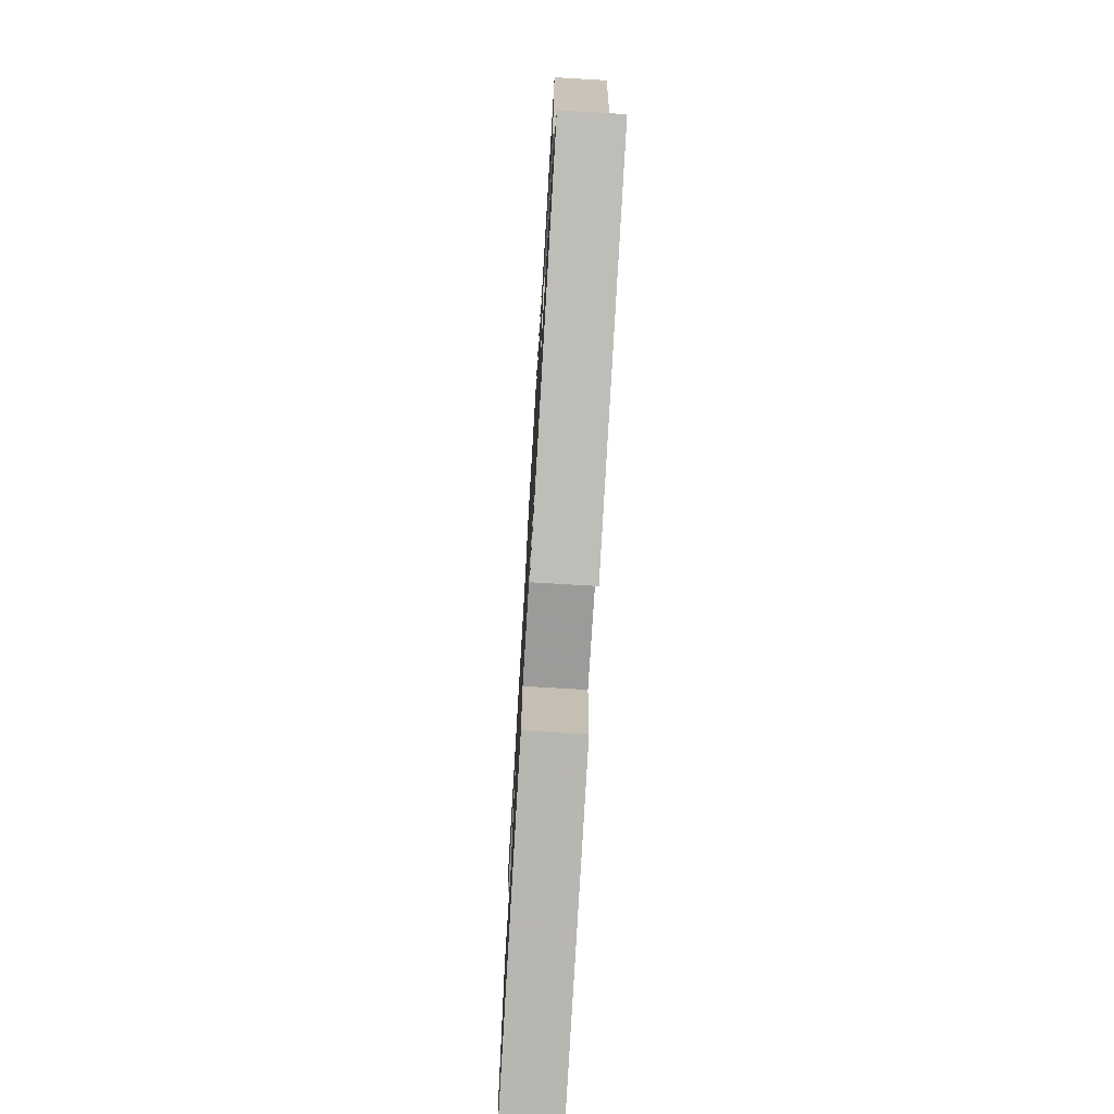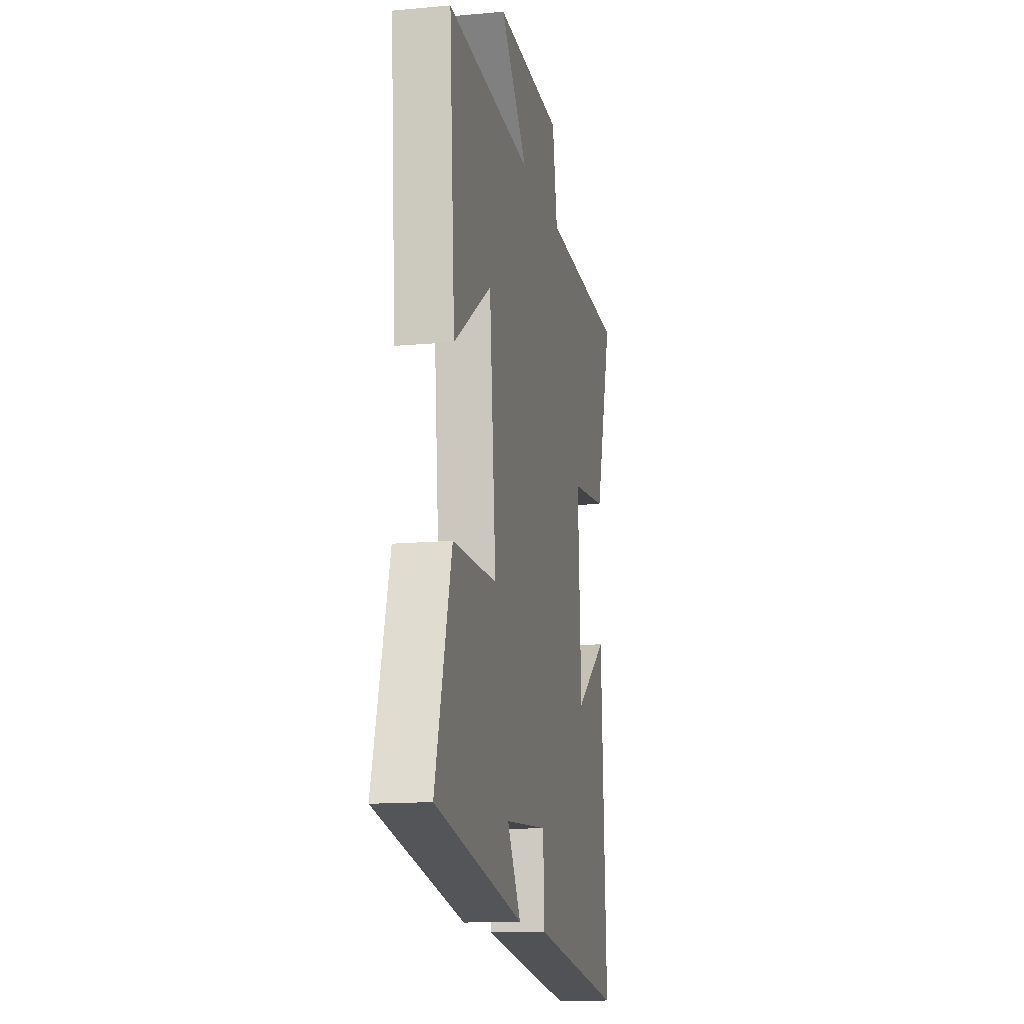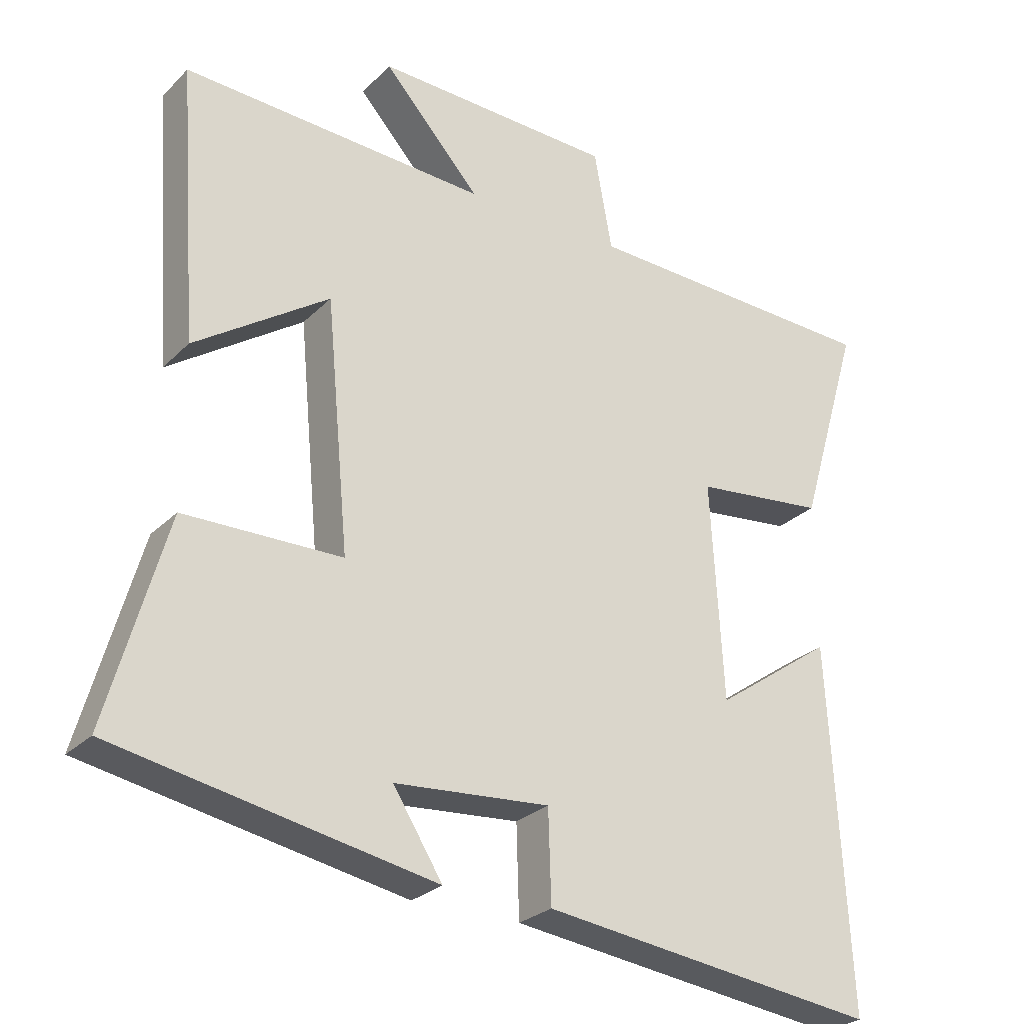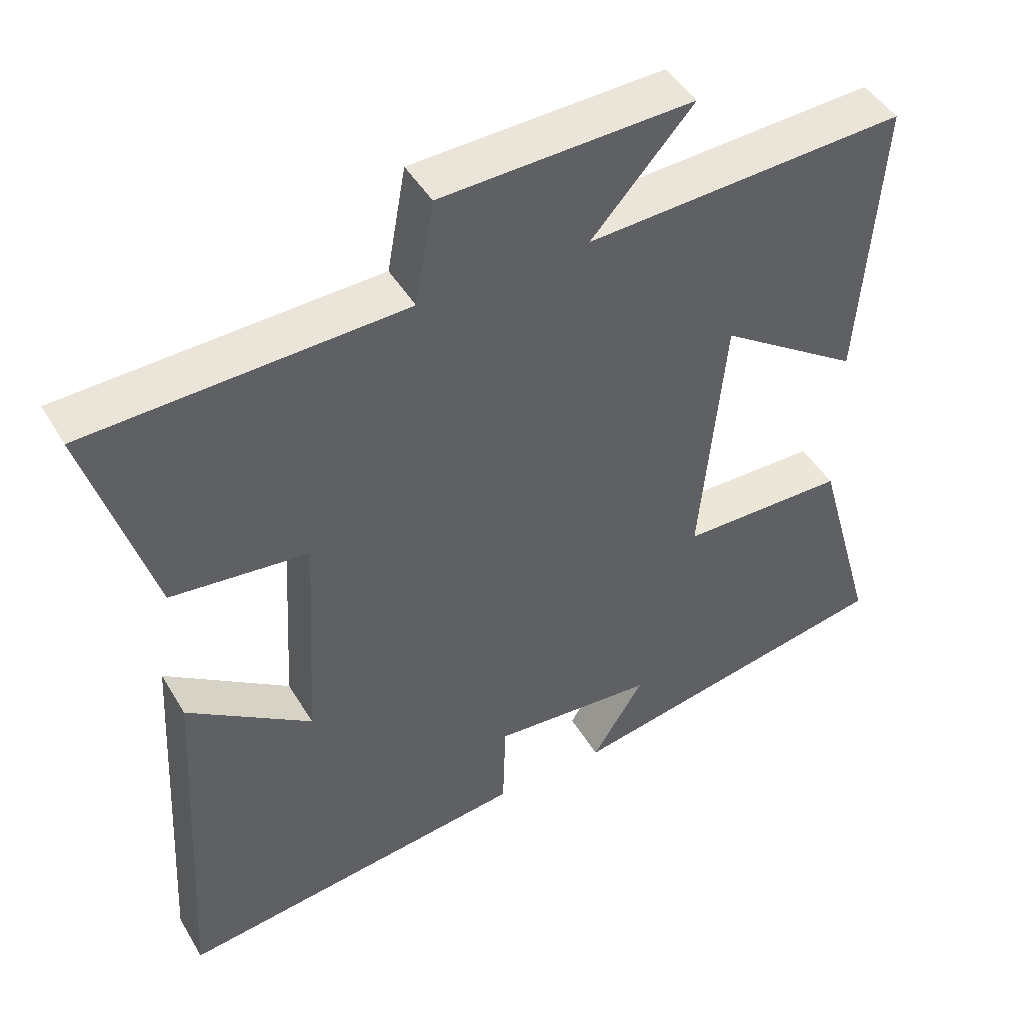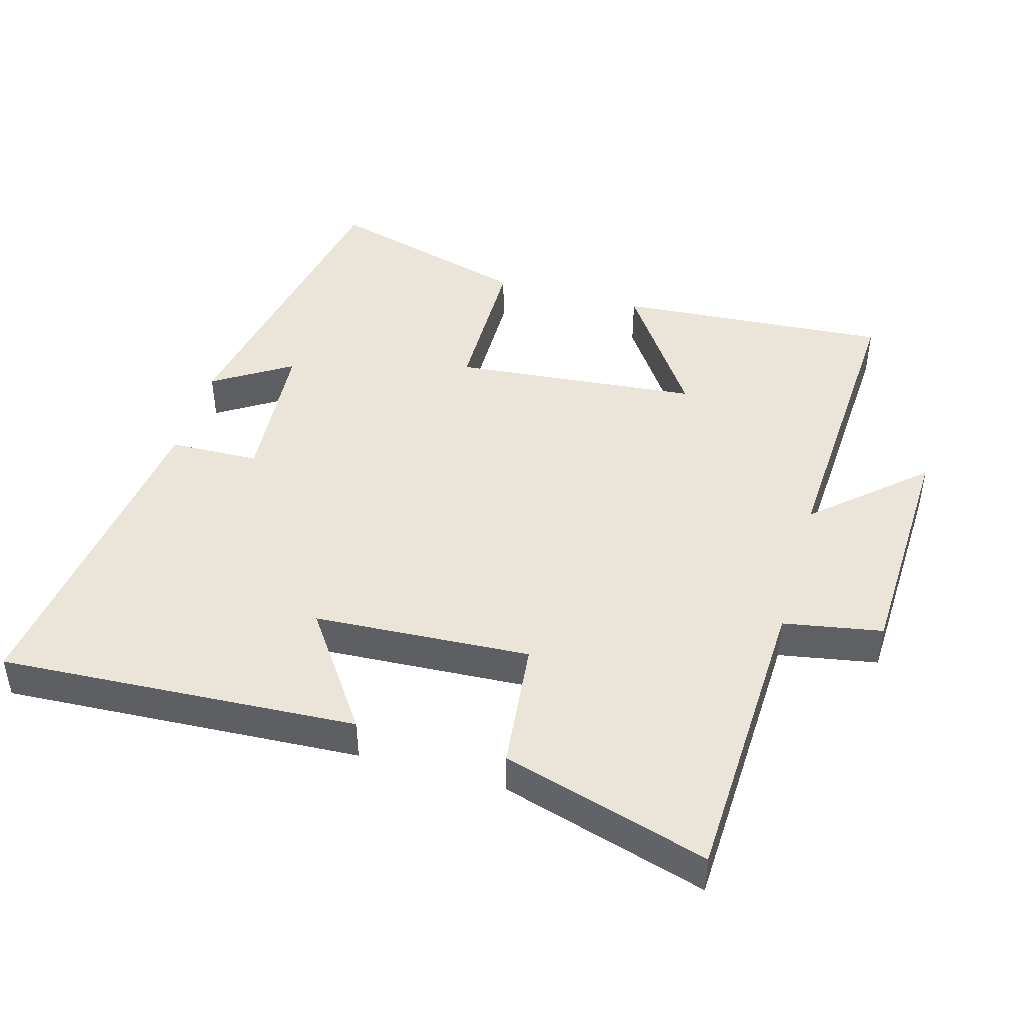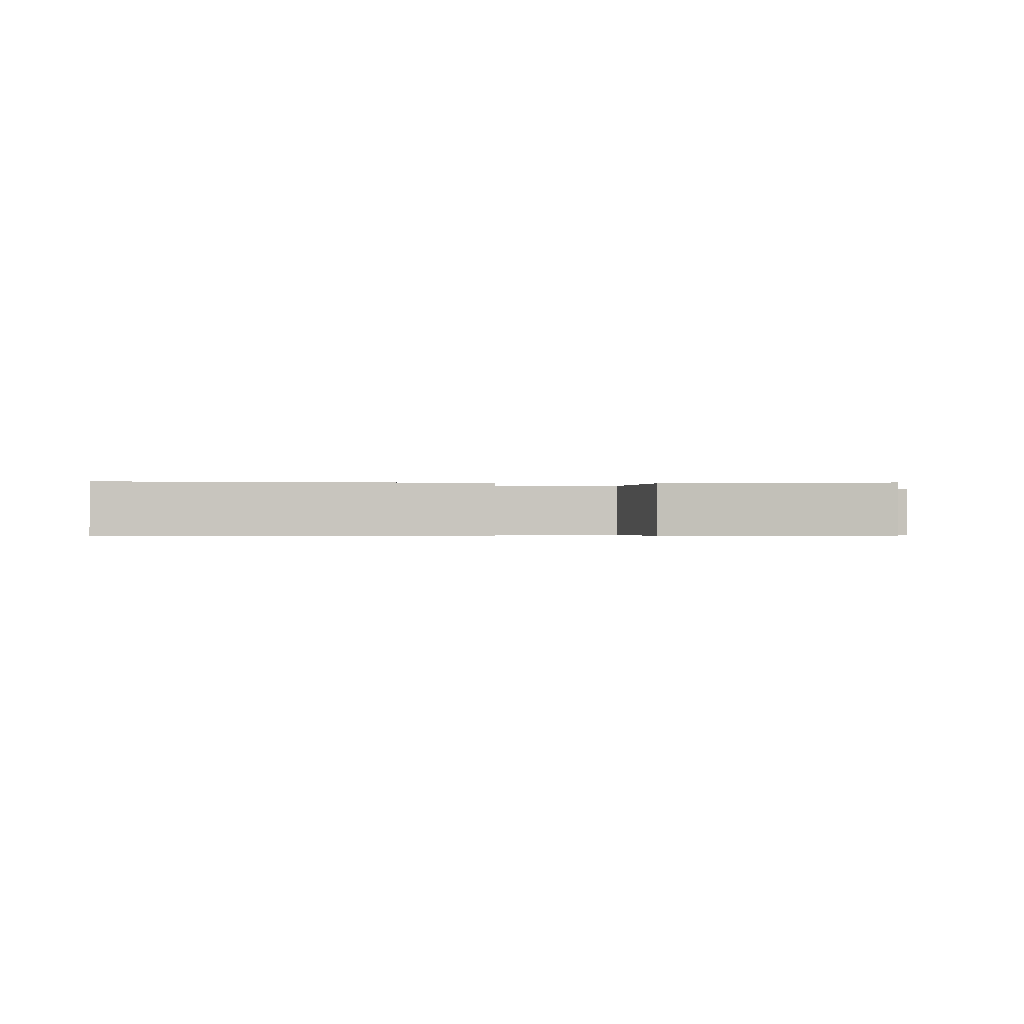
<metadata>
{"format":"obj","ext":"obj","renderer":"f3d","projection":"perspective","resolution":1024,"background":"white","views":[{"elev":-74.5,"azim":86.6,"up":"+Z"},{"elev":-14.1,"azim":101.5,"up":"+Z"},{"elev":-26.9,"azim":145.8,"up":"+Z"},{"elev":46.0,"azim":-29.2,"up":"+Z"},{"elev":44.9,"azim":-74.1,"up":"+Y"},{"elev":-0.4,"azim":-97.1,"up":"+Y"}]}
</metadata>
<code>
v -0.59 0.07 0.484
v -0.15 0.07 0.5
v -0.124 0.07 0.645
v 0.226 0.07 0.657
v 0.084 0.07 0.5
v 0.529 0.07 0.523
v 0.5 0.07 0.121
v 0.304 0.07 0.254
v 0.27 0.07 -0.108
v 0.5 0.07 -0.111
v 0.585 0.07 -0.413
v 0.121 0.07 -0.5
v 0.193 0.07 -0.386
v -0.033 0.07 -0.368
v -0.037 0.07 -0.5
v -0.529 0.07 -0.562
v -0.5 0.07 -0.037
v -0.327 0.07 -0.158
v -0.309 0.07 0.16
v -0.5 0.07 0.181
v -0.59 0 0.484
v -0.15 0 0.5
v -0.124 0 0.645
v 0.226 0 0.657
v 0.084 0 0.5
v 0.529 0 0.523
v 0.5 0 0.121
v 0.304 0 0.254
v 0.27 0 -0.108
v 0.5 0 -0.111
v 0.585 0 -0.413
v 0.121 0 -0.5
v 0.193 0 -0.386
v -0.033 0 -0.368
v -0.037 0 -0.5
v -0.529 0 -0.562
v -0.5 0 -0.037
v -0.327 0 -0.158
v -0.309 0 0.16
v -0.5 0 0.181
f 19 20 1 2
f 18 19 2
f 16 17 18
f 15 16 18
f 14 15 18
f 13 14 18 2
f 10 11 12 13
f 9 10 13
f 13 2 3
f 9 13 3
f 8 9 3
f 5 6 7 8
f 5 8 3
f 3 4 5
f 22 21 40 39
f 22 39 38
f 38 37 36
f 38 36 35
f 38 35 34
f 22 38 34 33
f 33 32 31 30
f 33 30 29
f 23 22 33
f 23 33 29
f 23 29 28
f 28 27 26 25
f 23 28 25
f 25 24 23
f 1 21 22 2
f 2 22 23 3
f 3 23 24 4
f 4 24 25 5
f 5 25 26 6
f 6 26 27 7
f 7 27 28 8
f 8 28 29 9
f 9 29 30 10
f 10 30 31 11
f 11 31 32 12
f 12 32 33 13
f 13 33 34 14
f 14 34 35 15
f 15 35 36 16
f 16 36 37 17
f 17 37 38 18
f 18 38 39 19
f 19 39 40 20
f 20 40 21 1

</code>
